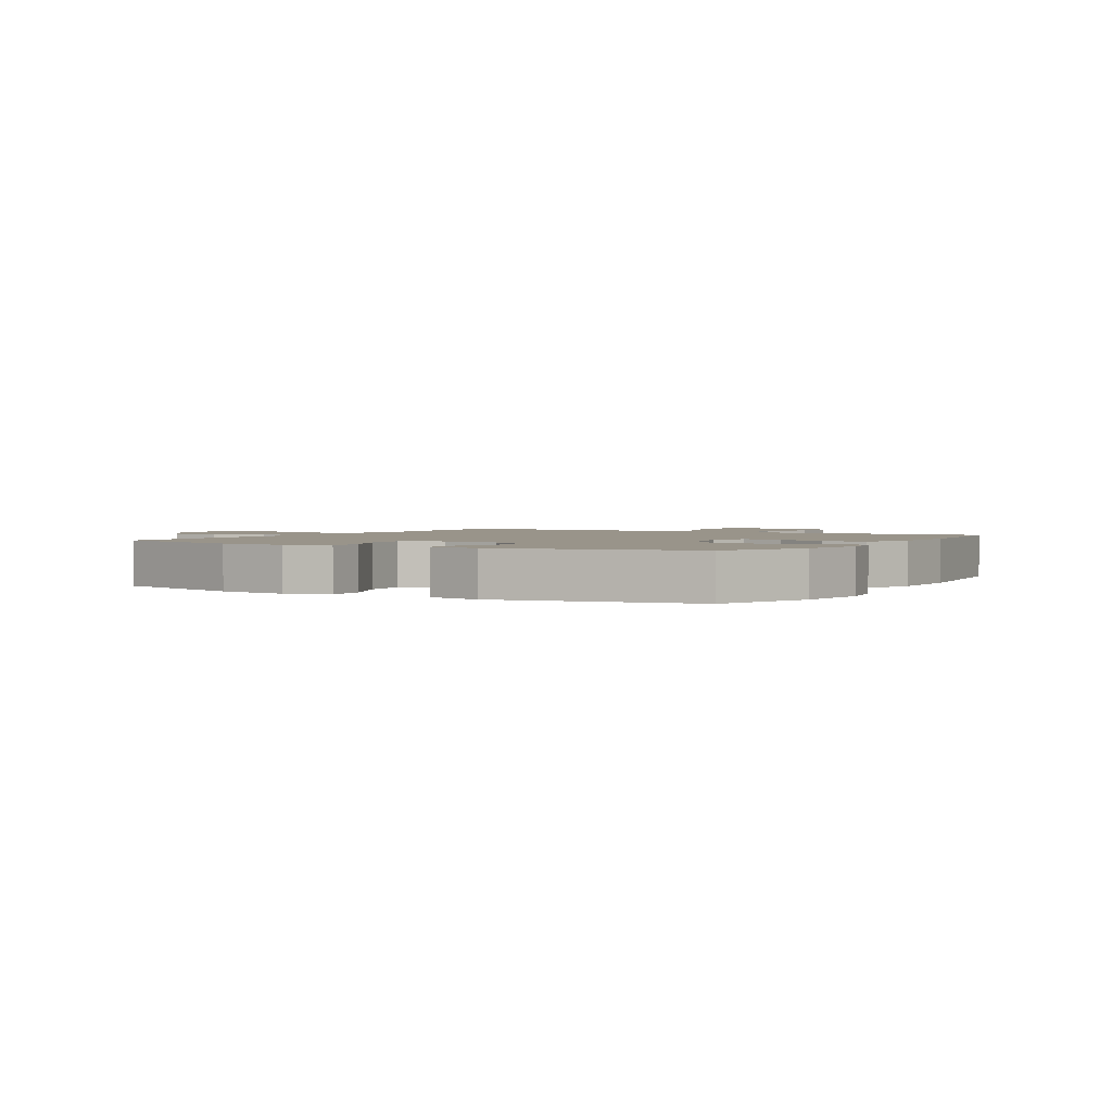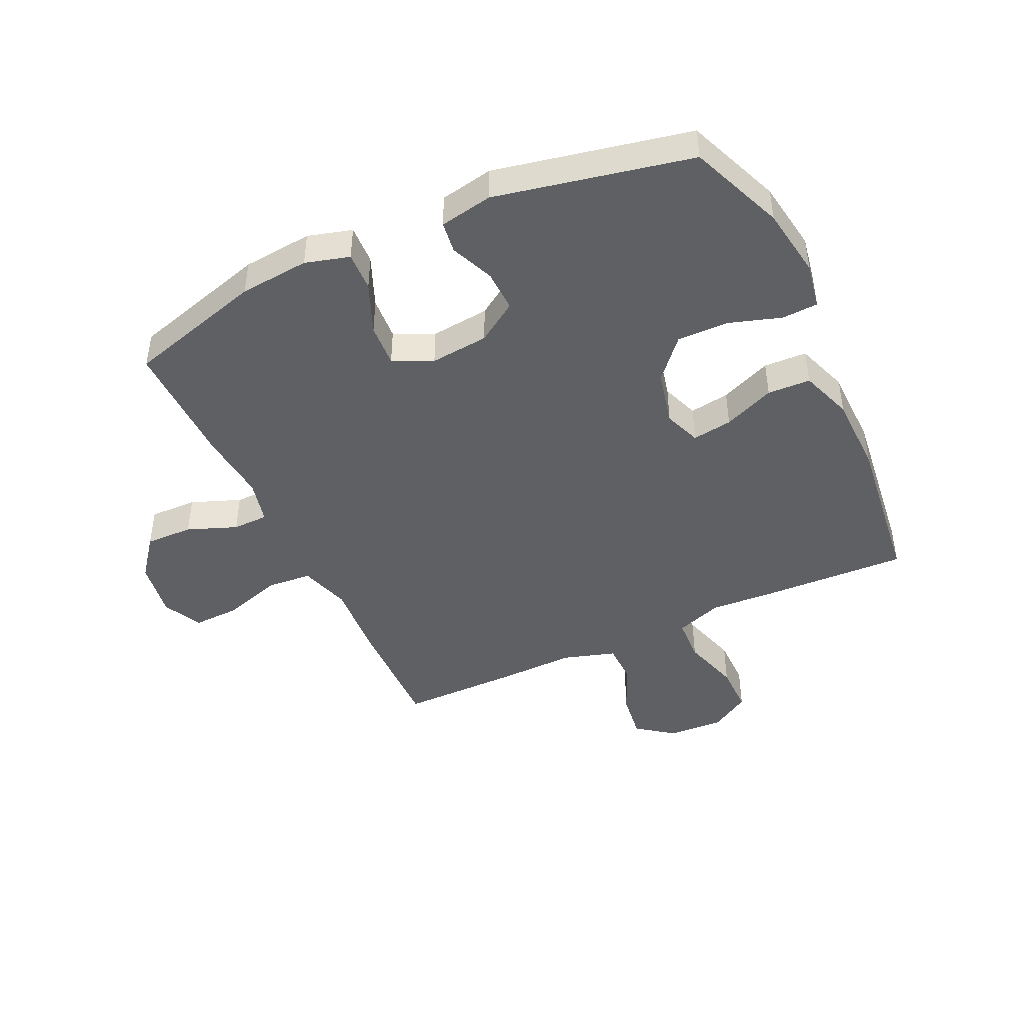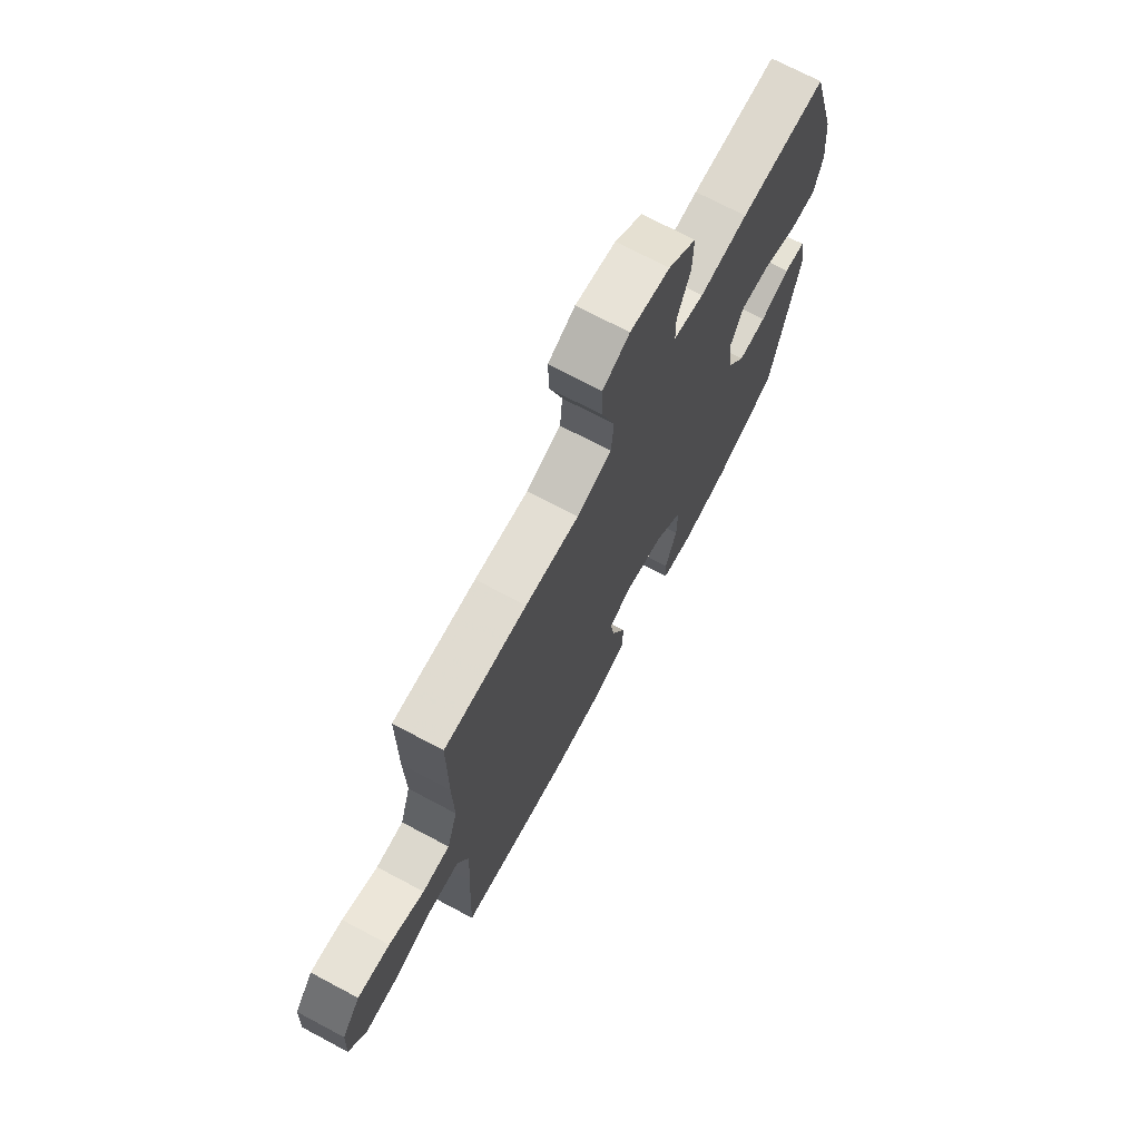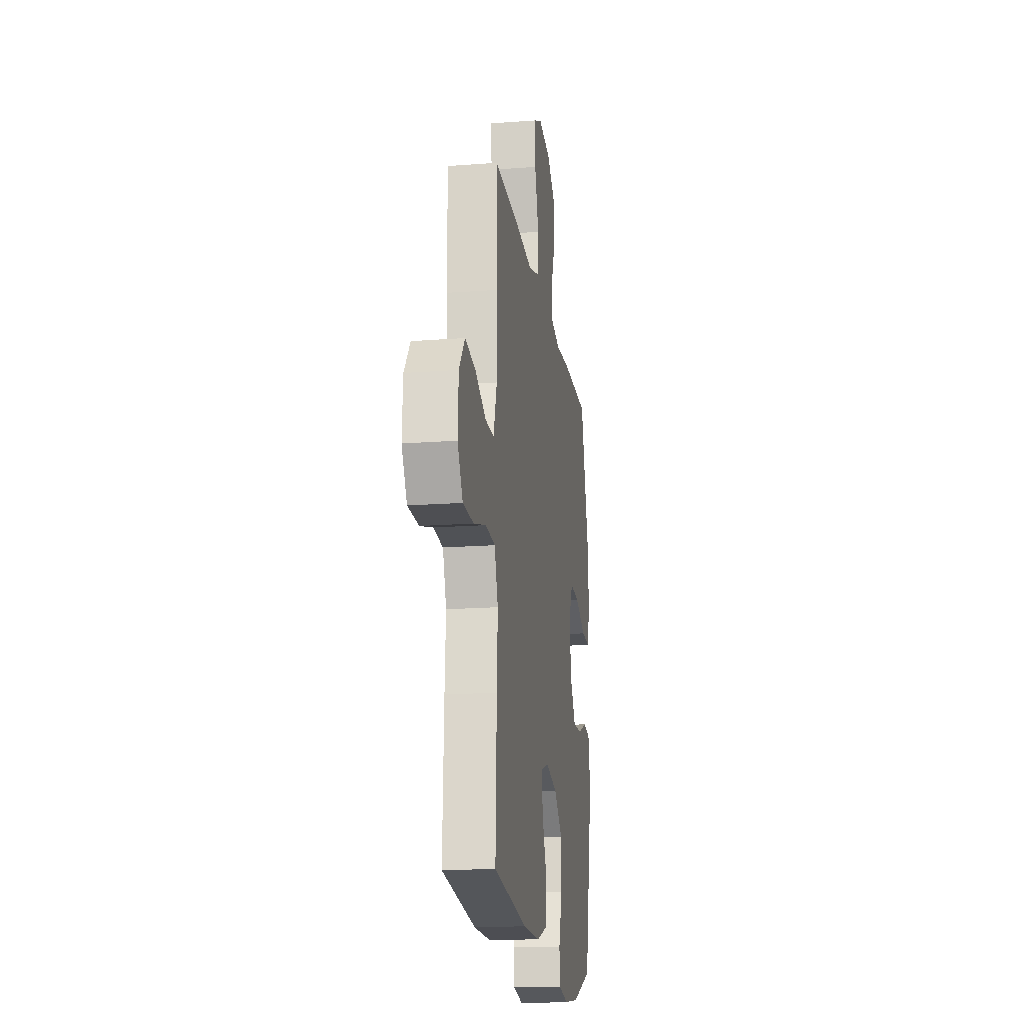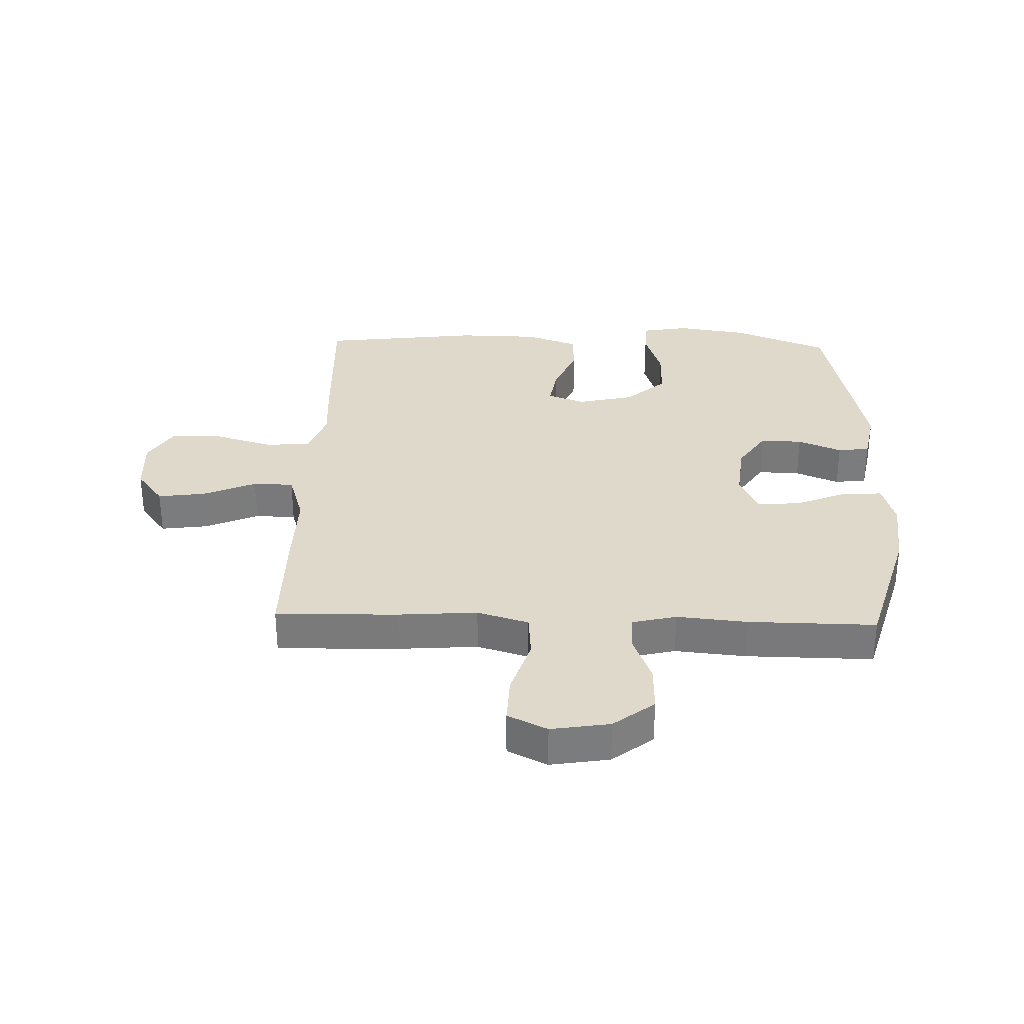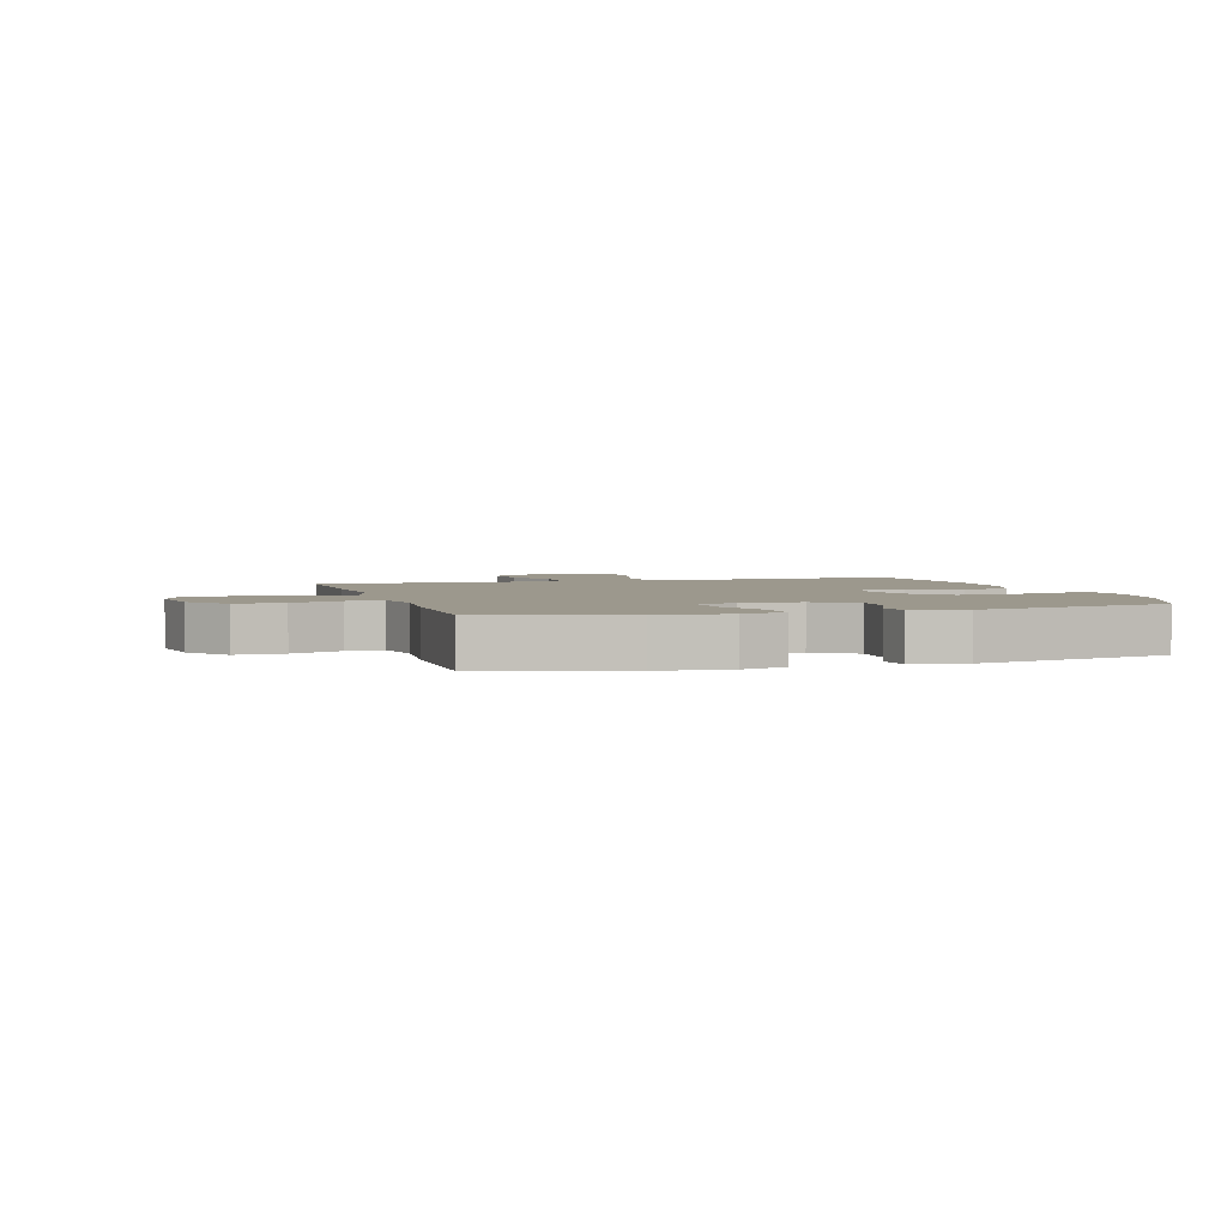
<metadata>
{"format":"obj","ext":"obj","renderer":"f3d","projection":"perspective","resolution":1024,"background":"white","views":[{"elev":1.9,"azim":120.6,"up":"+Y"},{"elev":-44.4,"azim":115.1,"up":"+Y"},{"elev":71.6,"azim":-62.0,"up":"+Z"},{"elev":-18.1,"azim":-81.6,"up":"+Z"},{"elev":31.8,"azim":1.8,"up":"+Y"},{"elev":3.0,"azim":73.2,"up":"+Y"}]}
</metadata>
<code>
v -0.5 0.07 -0.5
v -0.491 0.07 -0.265
v -0.484 0.07 -0.146
v -0.512 0.07 -0.068
v -0.588 0.07 -0.064
v -0.686 0.07 -0.093
v -0.77 0.07 -0.093
v -0.811 0.07 -0.026
v -0.806 0.07 0.069
v -0.76 0.07 0.13
v -0.68 0.07 0.119
v -0.592 0.07 0.081
v -0.524 0.07 0.082
v -0.497 0.07 0.17
v -0.5 0.07 0.306
v -0.5 0.07 0.5
v -0.295 0.07 0.495
v -0.163 0.07 0.485
v -0.077 0.07 0.511
v -0.071 0.07 0.587
v -0.102 0.07 0.685
v -0.105 0.07 0.765
v -0.039 0.07 0.797
v 0.059 0.07 0.781
v 0.127 0.07 0.728
v 0.125 0.07 0.648
v 0.093 0.07 0.565
v 0.094 0.07 0.505
v 0.169 0.07 0.487
v 0.287 0.07 0.498
v 0.5 0.07 0.5
v 0.566 0.07 0.27
v 0.577 0.07 0.153
v 0.556 0.07 0.079
v 0.49 0.07 0.082
v 0.404 0.07 0.118
v 0.331 0.07 0.123
v 0.3 0.07 0.057
v 0.31 0.07 -0.041
v 0.355 0.07 -0.109
v 0.425 0.07 -0.107
v 0.498 0.07 -0.077
v 0.551 0.07 -0.084
v 0.568 0.07 -0.173
v 0.5 0.07 -0.5
v 0.341 0.07 -0.563
v 0.222 0.07 -0.581
v 0.144 0.07 -0.567
v 0.141 0.07 -0.507
v 0.169 0.07 -0.419
v 0.17 0.07 -0.333
v 0.103 0.07 -0.274
v 0.009 0.07 -0.252
v -0.053 0.07 -0.275
v -0.043 0.07 -0.342
v -0.007 0.07 -0.428
v -0.01 0.07 -0.5
v -0.098 0.07 -0.531
v -0.233 0.07 -0.533
v -0.5 0 -0.5
v -0.491 0 -0.265
v -0.484 0 -0.146
v -0.512 0 -0.068
v -0.588 0 -0.064
v -0.686 0 -0.093
v -0.77 0 -0.093
v -0.811 0 -0.026
v -0.806 0 0.069
v -0.76 0 0.13
v -0.68 0 0.119
v -0.592 0 0.081
v -0.524 0 0.082
v -0.497 0 0.17
v -0.5 0 0.306
v -0.5 0 0.5
v -0.295 0 0.495
v -0.163 0 0.485
v -0.077 0 0.511
v -0.071 0 0.587
v -0.102 0 0.685
v -0.105 0 0.765
v -0.039 0 0.797
v 0.059 0 0.781
v 0.127 0 0.728
v 0.125 0 0.648
v 0.093 0 0.565
v 0.094 0 0.505
v 0.169 0 0.487
v 0.287 0 0.498
v 0.5 0 0.5
v 0.566 0 0.27
v 0.577 0 0.153
v 0.556 0 0.079
v 0.49 0 0.082
v 0.404 0 0.118
v 0.331 0 0.123
v 0.3 0 0.057
v 0.31 0 -0.041
v 0.355 0 -0.109
v 0.425 0 -0.107
v 0.498 0 -0.077
v 0.551 0 -0.084
v 0.568 0 -0.173
v 0.5 0 -0.5
v 0.341 0 -0.563
v 0.222 0 -0.581
v 0.144 0 -0.567
v 0.141 0 -0.507
v 0.169 0 -0.419
v 0.17 0 -0.333
v 0.103 0 -0.274
v 0.009 0 -0.252
v -0.053 0 -0.275
v -0.043 0 -0.342
v -0.007 0 -0.428
v -0.01 0 -0.5
v -0.098 0 -0.531
v -0.233 0 -0.533
f 55 56 57 58
f 54 55 58 59
f 47 48 49 50
f 47 50 51
f 46 47 51
f 45 46 51
f 44 45 51 52
f 41 42 43 44
f 40 41 44 52
f 33 34 35 36
f 33 36 37
f 32 33 37
f 29 30 31 32
f 28 29 32 37
f 24 25 26 27
f 24 27 28
f 23 24 28
f 20 21 22 23
f 19 20 23 28
f 18 19 28 37
f 14 15 16 17
f 13 14 17 18
f 9 10 11 12
f 9 12 13
f 8 9 13
f 5 6 7 8
f 4 5 8 13
f 3 4 13 18
f 54 59 1 2
f 53 54 2 3
f 39 40 52 53
f 38 39 53 3
f 3 18 37 38
f 117 116 115 114
f 118 117 114 113
f 109 108 107 106
f 110 109 106
f 110 106 105
f 110 105 104
f 111 110 104 103
f 103 102 101 100
f 111 103 100 99
f 95 94 93 92
f 96 95 92
f 96 92 91
f 91 90 89 88
f 96 91 88 87
f 86 85 84 83
f 87 86 83
f 87 83 82
f 82 81 80 79
f 87 82 79 78
f 96 87 78 77
f 76 75 74 73
f 77 76 73 72
f 71 70 69 68
f 72 71 68
f 72 68 67
f 67 66 65 64
f 72 67 64 63
f 77 72 63 62
f 61 60 118 113
f 62 61 113 112
f 112 111 99 98
f 62 112 98 97
f 97 96 77 62
f 1 60 61 2
f 2 61 62 3
f 3 62 63 4
f 4 63 64 5
f 5 64 65 6
f 6 65 66 7
f 7 66 67 8
f 8 67 68 9
f 9 68 69 10
f 10 69 70 11
f 11 70 71 12
f 12 71 72 13
f 13 72 73 14
f 14 73 74 15
f 15 74 75 16
f 16 75 76 17
f 17 76 77 18
f 18 77 78 19
f 19 78 79 20
f 20 79 80 21
f 21 80 81 22
f 22 81 82 23
f 23 82 83 24
f 24 83 84 25
f 25 84 85 26
f 26 85 86 27
f 27 86 87 28
f 28 87 88 29
f 29 88 89 30
f 30 89 90 31
f 31 90 91 32
f 32 91 92 33
f 33 92 93 34
f 34 93 94 35
f 35 94 95 36
f 36 95 96 37
f 37 96 97 38
f 38 97 98 39
f 39 98 99 40
f 40 99 100 41
f 41 100 101 42
f 42 101 102 43
f 43 102 103 44
f 44 103 104 45
f 45 104 105 46
f 46 105 106 47
f 47 106 107 48
f 48 107 108 49
f 49 108 109 50
f 50 109 110 51
f 51 110 111 52
f 52 111 112 53
f 53 112 113 54
f 54 113 114 55
f 55 114 115 56
f 56 115 116 57
f 57 116 117 58
f 58 117 118 59
f 59 118 60 1

</code>
